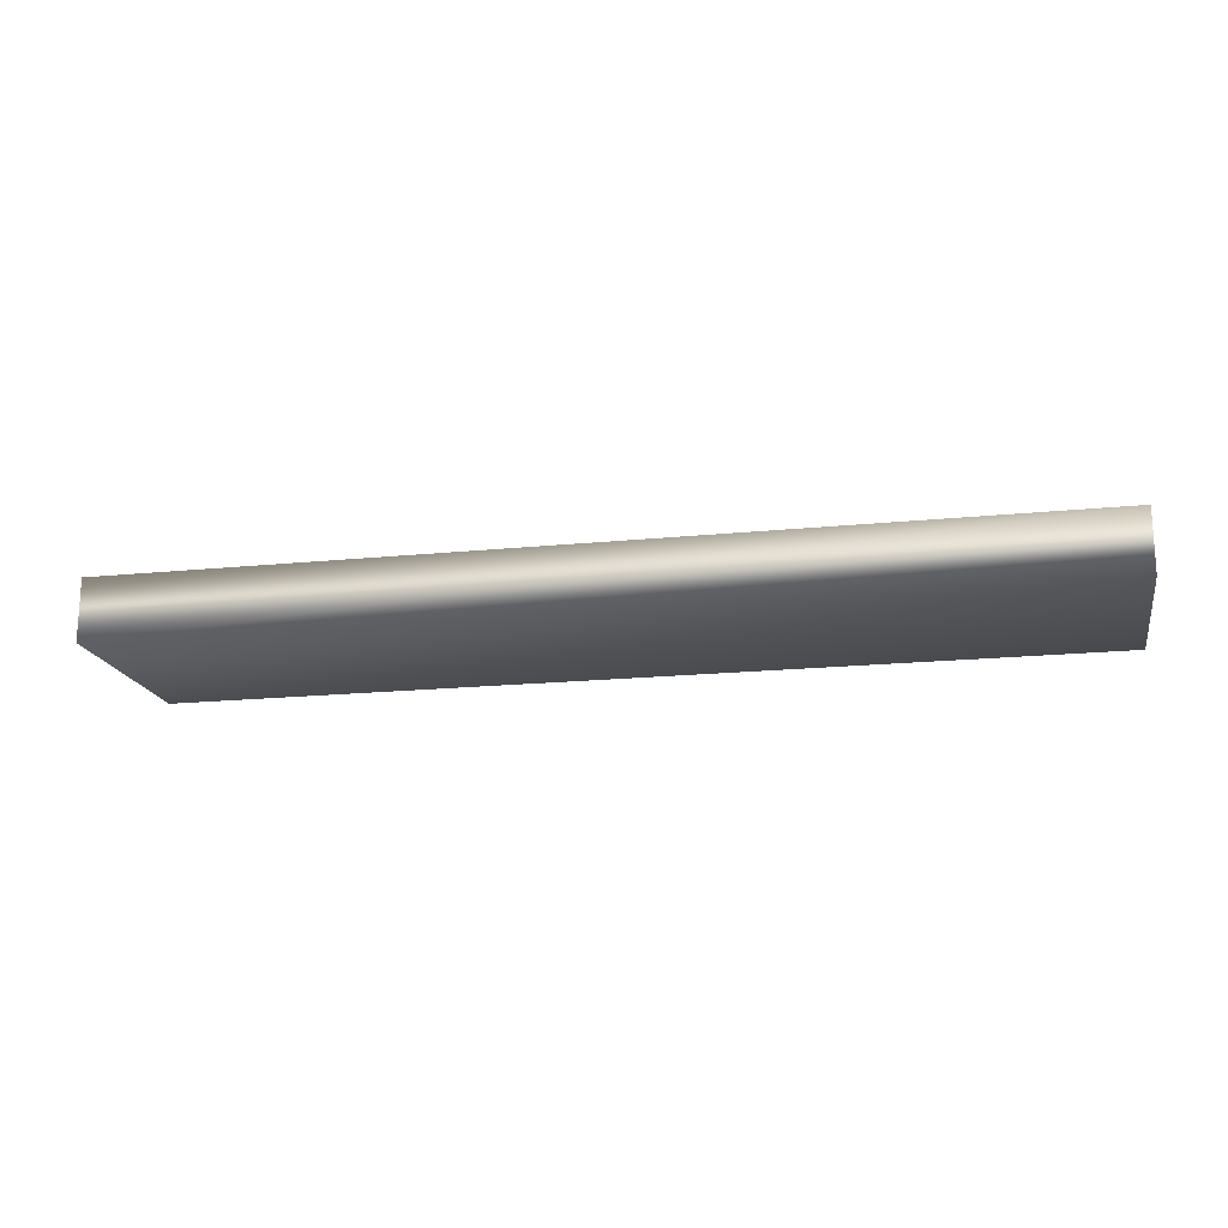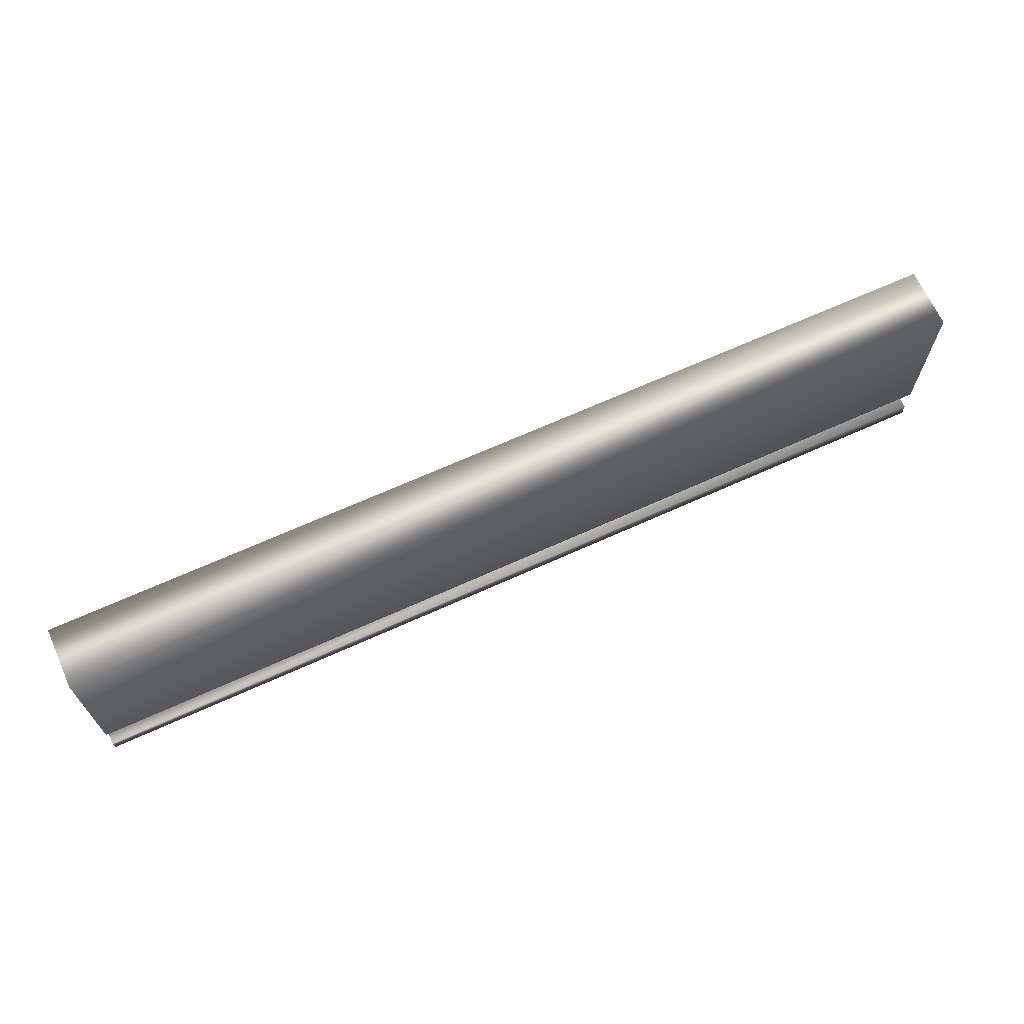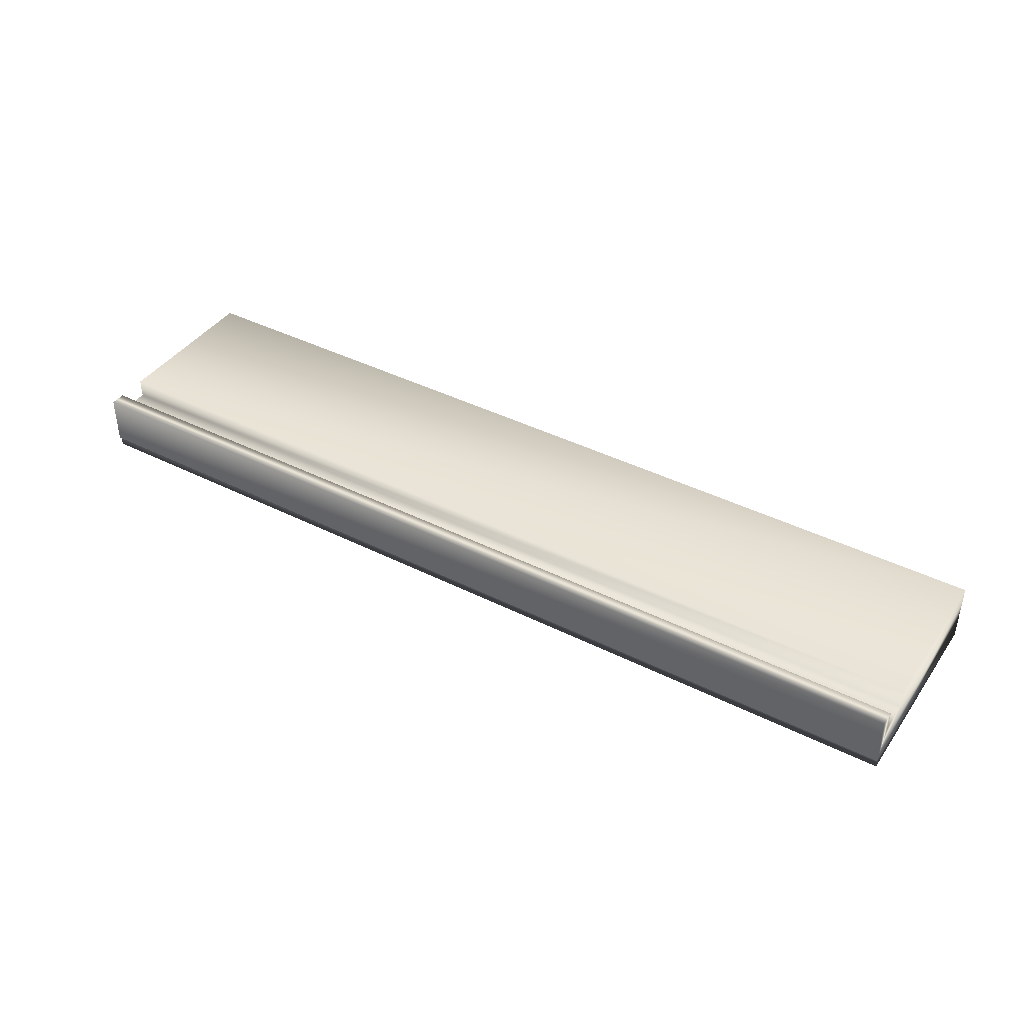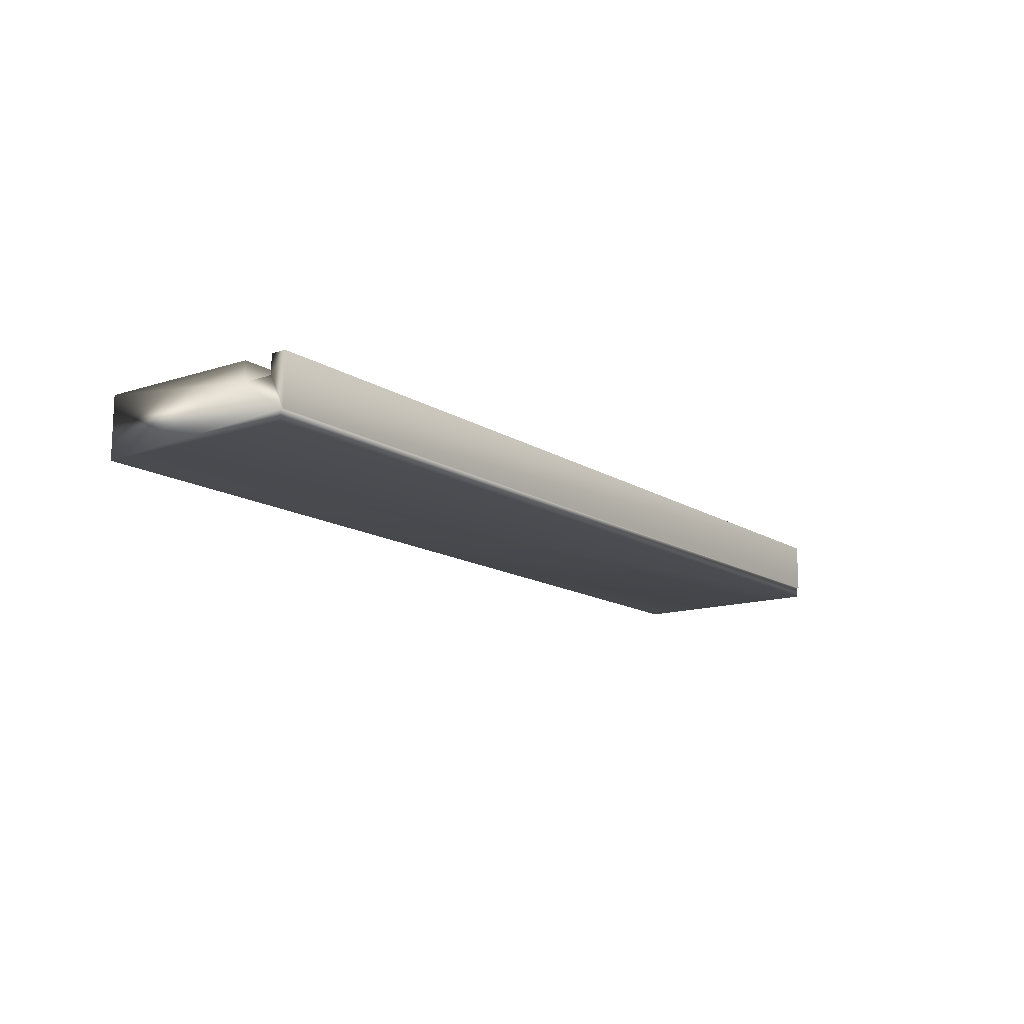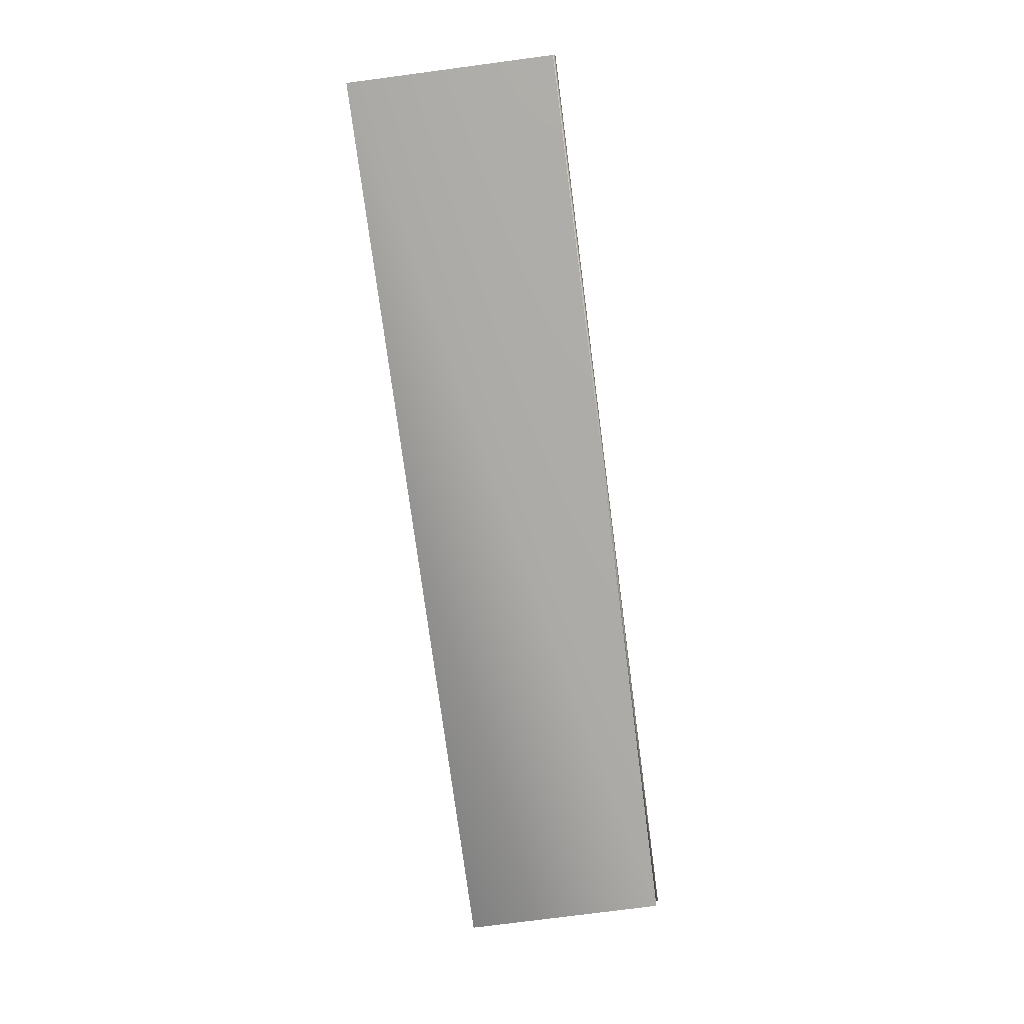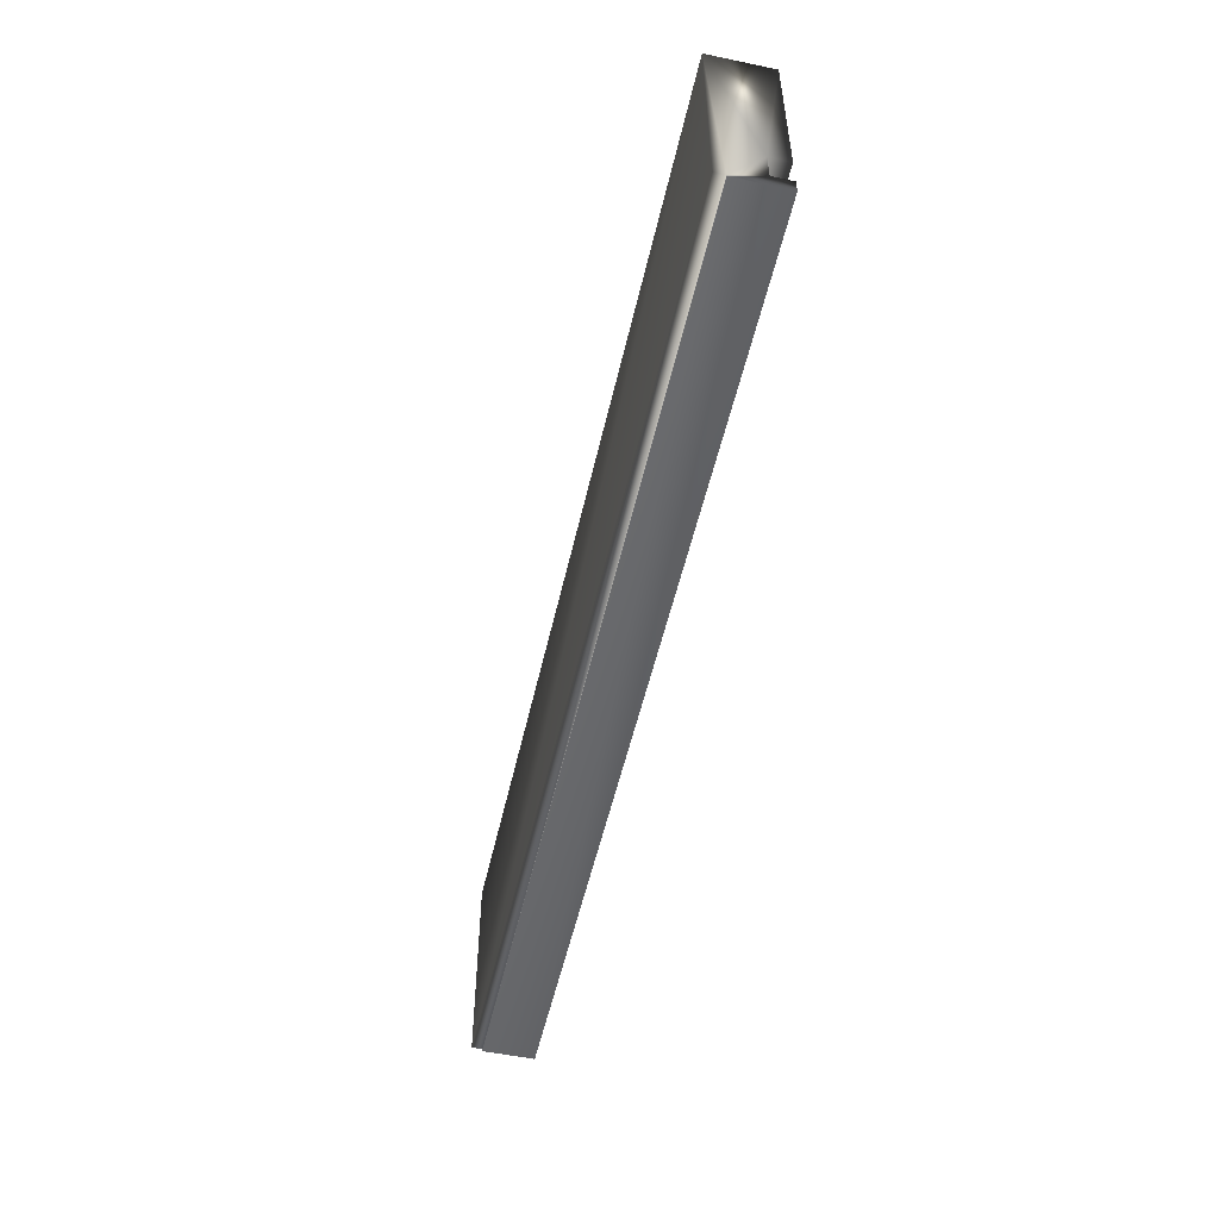
<metadata>
{"format":"obj","ext":"obj","renderer":"f3d","projection":"perspective","resolution":1024,"background":"white","views":[{"elev":-17.9,"azim":11.3,"up":"+Y"},{"elev":67.3,"azim":155.6,"up":"+Z"},{"elev":40.8,"azim":-148.4,"up":"+Y"},{"elev":-13.9,"azim":126.0,"up":"+Y"},{"elev":-75.8,"azim":97.5,"up":"+Y"},{"elev":-52.7,"azim":77.4,"up":"+Z"}]}
</metadata>
<code>
v 28.6 2.667 -153.4
v 28.6 2.708 -153.4
v 32.39 2.667 -153.4
v 32.39 2.708 -153.4
v 28.6 2.667 -152.6
v 32.39 2.667 -152.6
v 28.6 2.917 -152.6
v 32.39 2.917 -152.6
v 28.6 2.917 -153.3
v 32.39 2.917 -153.3
v 28.6 2.839 -153.3
v 32.39 2.839 -153.3
v 28.6 2.839 -153.4
v 32.39 2.839 -153.4
v 28.6 2.917 -153.4
v 32.39 2.917 -153.4
v 32.39 2.708 -153.5
v 32.39 2.917 -153.5
v 28.6 2.708 -153.5
v 28.6 2.917 -153.5
f 1 2 3
f 3 2 4
f 5 1 6
f 6 1 3
f 7 5 8
f 8 5 6
f 9 7 10
f 10 7 8
f 11 9 12
f 12 9 10
f 13 11 14
f 14 11 12
f 15 13 16
f 16 13 14
f 4 17 14
f 14 17 18
f 14 18 16
f 14 12 4
f 4 12 6
f 4 6 3
f 10 8 12
f 12 8 6
f 2 19 4
f 4 19 17
f 20 15 18
f 18 15 16
f 20 19 13
f 13 19 2
f 13 2 11
f 11 2 5
f 11 5 7
f 2 1 5
f 7 9 11
f 13 15 20
f 19 20 17
f 17 20 18

</code>
